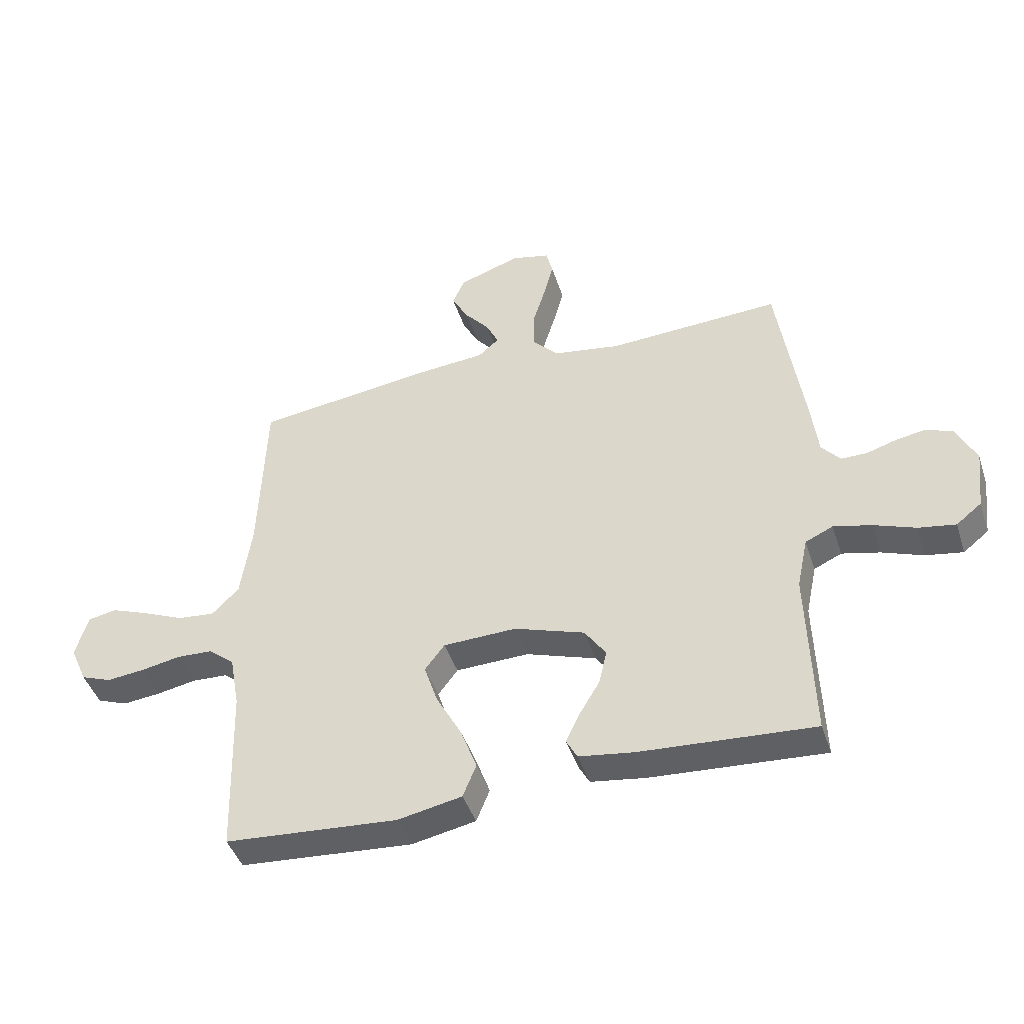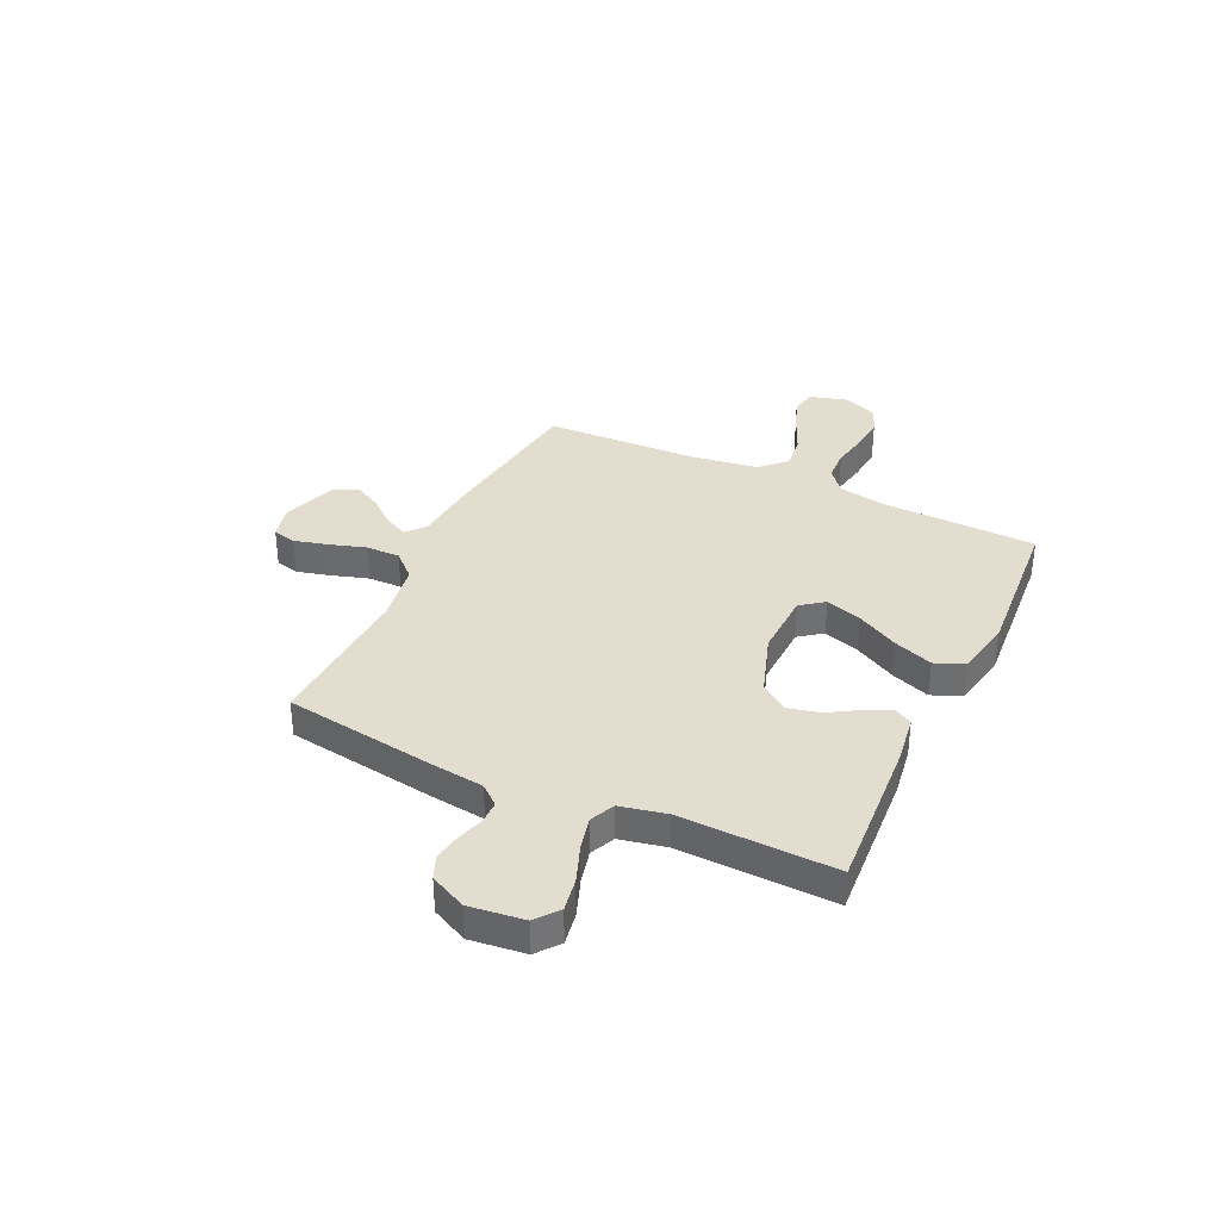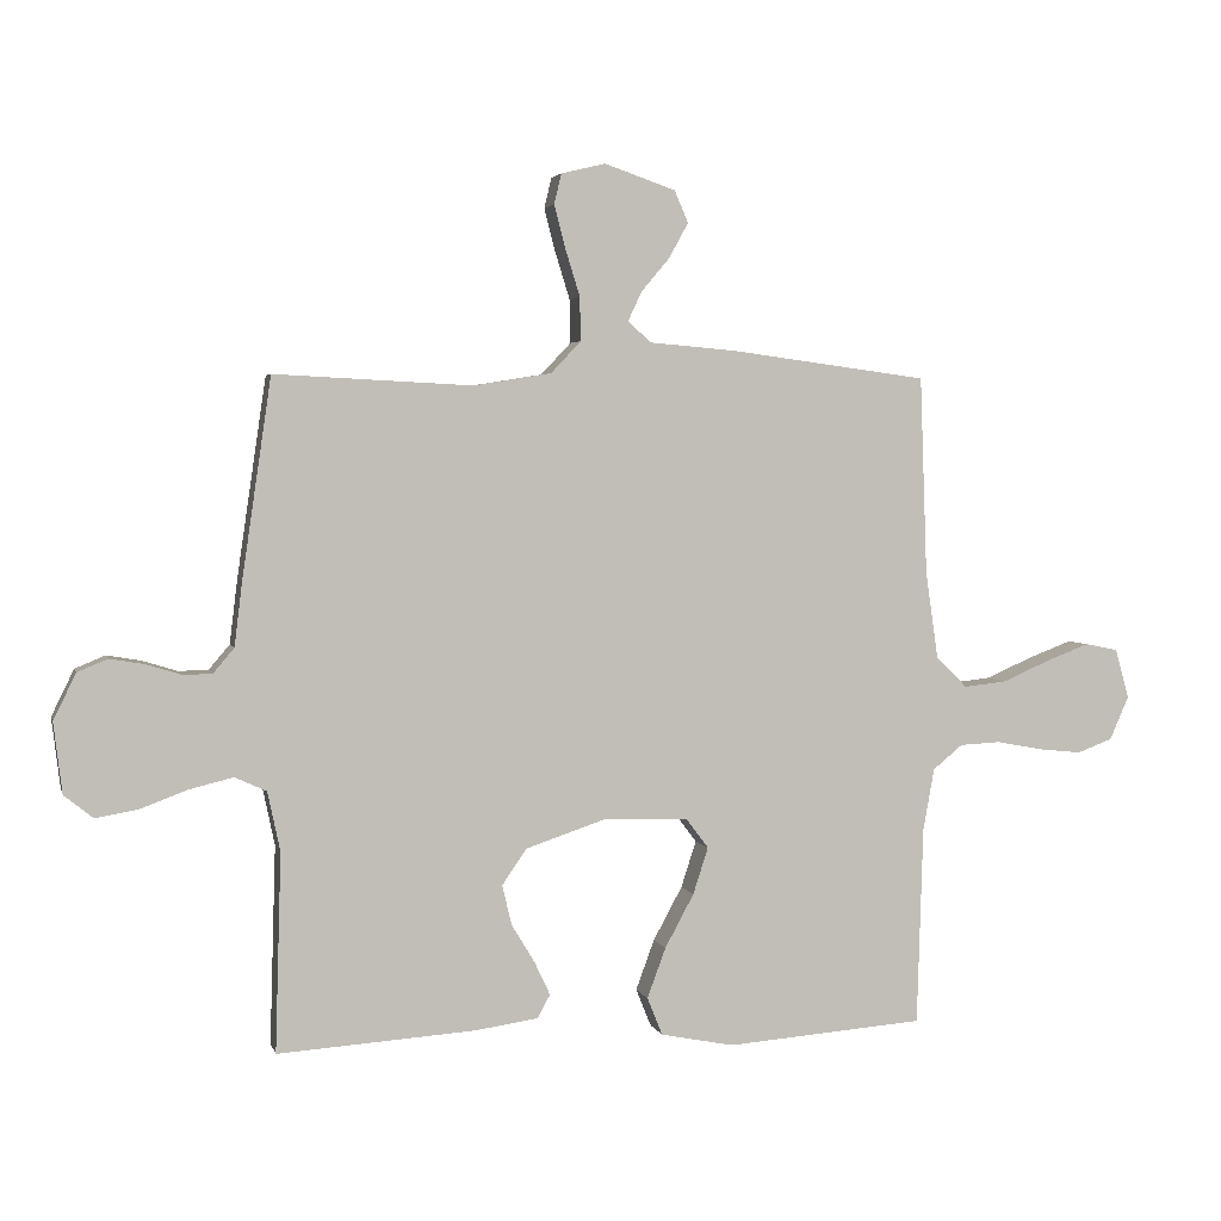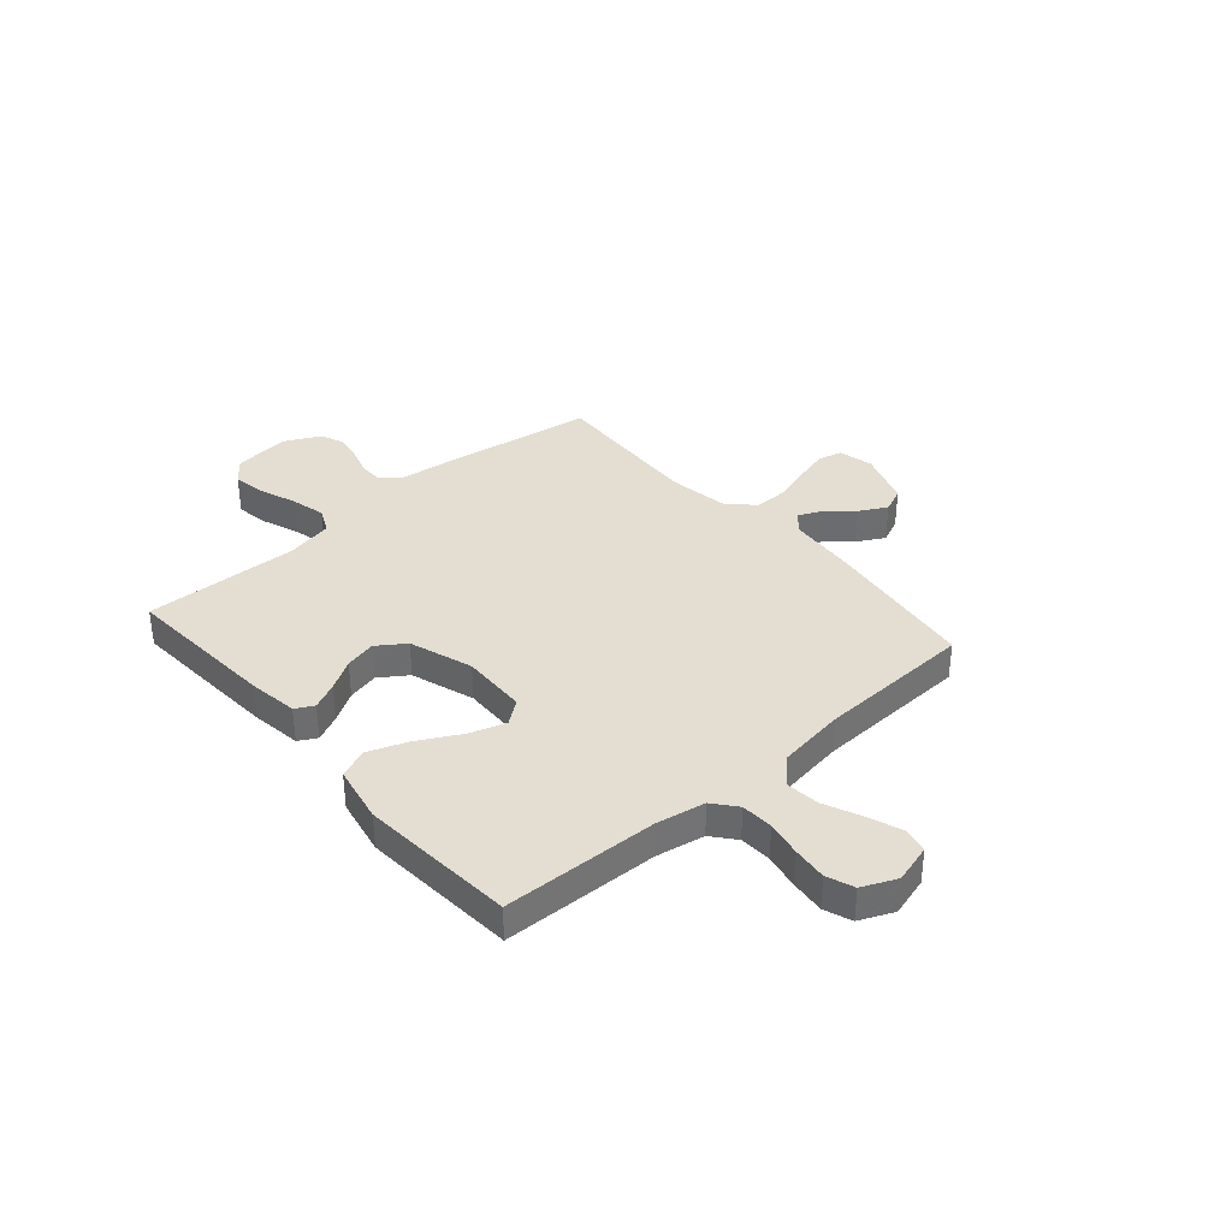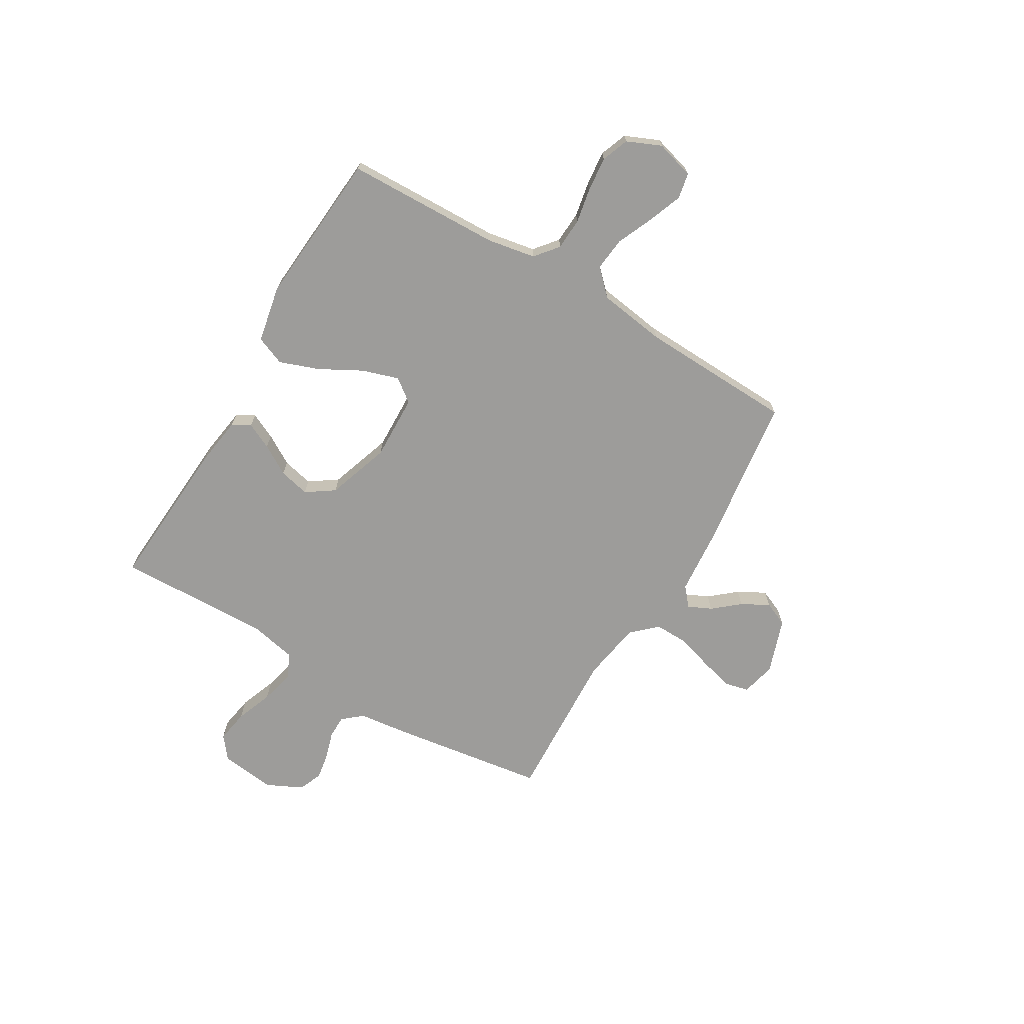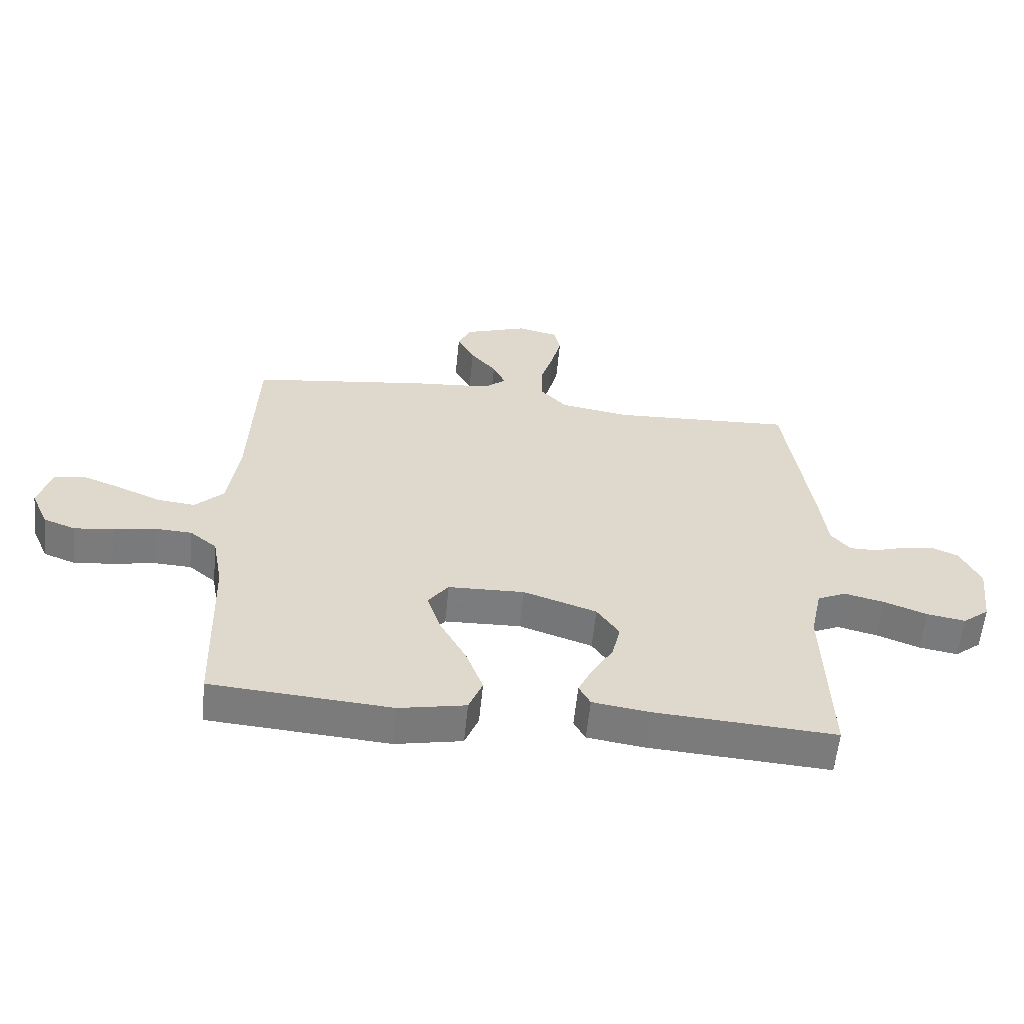
<metadata>
{"format":"obj","ext":"obj","renderer":"f3d","projection":"perspective","resolution":1024,"background":"white","views":[{"elev":-44.0,"azim":17.7,"up":"+Z"},{"elev":35.5,"azim":115.2,"up":"+Y"},{"elev":3.3,"azim":166.4,"up":"+Z"},{"elev":36.3,"azim":-131.0,"up":"+Y"},{"elev":-70.0,"azim":-120.7,"up":"+Y"},{"elev":-58.6,"azim":-5.7,"up":"+Z"}]}
</metadata>
<code>
v 0.5 0.07 -0.5
v 0.2 0.07 -0.48
v 0.105 0.07 -0.466
v 0.086 0.07 -0.431
v 0.11 0.07 -0.38
v 0.145 0.07 -0.322
v 0.159 0.07 -0.262
v 0.122 0.07 -0.208
v 0 0.07 -0.167
v -0.127 0.07 -0.171
v -0.161 0.07 -0.216
v -0.138 0.07 -0.287
v -0.094 0.07 -0.368
v -0.066 0.07 -0.444
v -0.089 0.07 -0.501
v -0.2 0.07 -0.523
v -0.5 0.07 -0.5
v -0.509 0.07 -0.2
v -0.526 0.07 -0.106
v -0.571 0.07 -0.069
v -0.633 0.07 -0.066
v -0.702 0.07 -0.079
v -0.768 0.07 -0.086
v -0.821 0.07 -0.066
v -0.85 0.07 0
v -0.829 0.07 0.075
v -0.779 0.07 0.085
v -0.713 0.07 0.06
v -0.642 0.07 0.029
v -0.577 0.07 0.022
v -0.53 0.07 0.069
v -0.511 0.07 0.2
v -0.5 0.07 0.5
v -0.2 0.07 0.54
v -0.071 0.07 0.551
v -0.035 0.07 0.582
v -0.056 0.07 0.627
v -0.099 0.07 0.678
v -0.128 0.07 0.731
v -0.107 0.07 0.779
v 0 0.07 0.816
v 0.067 0.07 0.8
v 0.078 0.07 0.754
v 0.061 0.07 0.689
v 0.039 0.07 0.618
v 0.038 0.07 0.552
v 0.083 0.07 0.504
v 0.2 0.07 0.485
v 0.5 0.07 0.5
v 0.544 0.07 0.2
v 0.556 0.07 0.102
v 0.588 0.07 0.064
v 0.633 0.07 0.064
v 0.685 0.07 0.08
v 0.737 0.07 0.089
v 0.783 0.07 0.07
v 0.817 0.07 0
v 0.804 0.07 -0.107
v 0.76 0.07 -0.142
v 0.696 0.07 -0.131
v 0.624 0.07 -0.104
v 0.558 0.07 -0.088
v 0.51 0.07 -0.11
v 0.491 0.07 -0.2
v 0.5 0 -0.5
v 0.2 0 -0.48
v 0.105 0 -0.466
v 0.086 0 -0.431
v 0.11 0 -0.38
v 0.145 0 -0.322
v 0.159 0 -0.262
v 0.122 0 -0.208
v 0 0 -0.167
v -0.127 0 -0.171
v -0.161 0 -0.216
v -0.138 0 -0.287
v -0.094 0 -0.368
v -0.066 0 -0.444
v -0.089 0 -0.501
v -0.2 0 -0.523
v -0.5 0 -0.5
v -0.509 0 -0.2
v -0.526 0 -0.106
v -0.571 0 -0.069
v -0.633 0 -0.066
v -0.702 0 -0.079
v -0.768 0 -0.086
v -0.821 0 -0.066
v -0.85 0 0
v -0.829 0 0.075
v -0.779 0 0.085
v -0.713 0 0.06
v -0.642 0 0.029
v -0.577 0 0.022
v -0.53 0 0.069
v -0.511 0 0.2
v -0.5 0 0.5
v -0.2 0 0.54
v -0.071 0 0.551
v -0.035 0 0.582
v -0.056 0 0.627
v -0.099 0 0.678
v -0.128 0 0.731
v -0.107 0 0.779
v 0 0 0.816
v 0.067 0 0.8
v 0.078 0 0.754
v 0.061 0 0.689
v 0.039 0 0.618
v 0.038 0 0.552
v 0.083 0 0.504
v 0.2 0 0.485
v 0.5 0 0.5
v 0.544 0 0.2
v 0.556 0 0.102
v 0.588 0 0.064
v 0.633 0 0.064
v 0.685 0 0.08
v 0.737 0 0.089
v 0.783 0 0.07
v 0.817 0 0
v 0.804 0 -0.107
v 0.76 0 -0.142
v 0.696 0 -0.131
v 0.624 0 -0.104
v 0.558 0 -0.088
v 0.51 0 -0.11
v 0.491 0 -0.2
f 59 60 61
f 58 59 61
f 57 58 61
f 56 57 61
f 55 56 61
f 54 55 61
f 53 54 61
f 52 53 61 62
f 51 52 62 63
f 50 51 63
f 49 50 63
f 48 49 63
f 43 44 45
f 42 43 45
f 41 42 45
f 40 41 45
f 39 40 45
f 38 39 45
f 37 38 45
f 36 37 45 46
f 35 36 46 47
f 34 35 47
f 33 34 47
f 32 33 47
f 27 28 29
f 26 27 29
f 25 26 29
f 24 25 29
f 23 24 29
f 22 23 29
f 21 22 29
f 20 21 29 30
f 19 20 30 31
f 16 17 18
f 15 16 18
f 14 15 18
f 13 14 18
f 12 13 18
f 19 31 32
f 18 19 32
f 12 18 32
f 11 12 32
f 4 5 6
f 3 4 6
f 2 3 6
f 1 2 6
f 64 1 6
f 64 6 7
f 63 64 7 8
f 48 63 8 9
f 32 47 48
f 11 32 48
f 10 11 48
f 9 10 48
f 125 124 123
f 125 123 122
f 125 122 121
f 125 121 120
f 125 120 119
f 125 119 118
f 125 118 117
f 126 125 117 116
f 127 126 116 115
f 127 115 114
f 127 114 113
f 127 113 112
f 109 108 107
f 109 107 106
f 109 106 105
f 109 105 104
f 109 104 103
f 109 103 102
f 109 102 101
f 110 109 101 100
f 111 110 100 99
f 111 99 98
f 111 98 97
f 111 97 96
f 93 92 91
f 93 91 90
f 93 90 89
f 93 89 88
f 93 88 87
f 93 87 86
f 93 86 85
f 94 93 85 84
f 95 94 84 83
f 82 81 80
f 82 80 79
f 82 79 78
f 82 78 77
f 82 77 76
f 96 95 83
f 96 83 82
f 96 82 76
f 96 76 75
f 70 69 68
f 70 68 67
f 70 67 66
f 70 66 65
f 70 65 128
f 71 70 128
f 72 71 128 127
f 73 72 127 112
f 112 111 96
f 112 96 75
f 112 75 74
f 112 74 73
f 1 65 66 2
f 2 66 67 3
f 3 67 68 4
f 4 68 69 5
f 5 69 70 6
f 6 70 71 7
f 7 71 72 8
f 8 72 73 9
f 9 73 74 10
f 10 74 75 11
f 11 75 76 12
f 12 76 77 13
f 13 77 78 14
f 14 78 79 15
f 15 79 80 16
f 16 80 81 17
f 17 81 82 18
f 18 82 83 19
f 19 83 84 20
f 20 84 85 21
f 21 85 86 22
f 22 86 87 23
f 23 87 88 24
f 24 88 89 25
f 25 89 90 26
f 26 90 91 27
f 27 91 92 28
f 28 92 93 29
f 29 93 94 30
f 30 94 95 31
f 31 95 96 32
f 32 96 97 33
f 33 97 98 34
f 34 98 99 35
f 35 99 100 36
f 36 100 101 37
f 37 101 102 38
f 38 102 103 39
f 39 103 104 40
f 40 104 105 41
f 41 105 106 42
f 42 106 107 43
f 43 107 108 44
f 44 108 109 45
f 45 109 110 46
f 46 110 111 47
f 47 111 112 48
f 48 112 113 49
f 49 113 114 50
f 50 114 115 51
f 51 115 116 52
f 52 116 117 53
f 53 117 118 54
f 54 118 119 55
f 55 119 120 56
f 56 120 121 57
f 57 121 122 58
f 58 122 123 59
f 59 123 124 60
f 60 124 125 61
f 61 125 126 62
f 62 126 127 63
f 63 127 128 64
f 64 128 65 1

</code>
